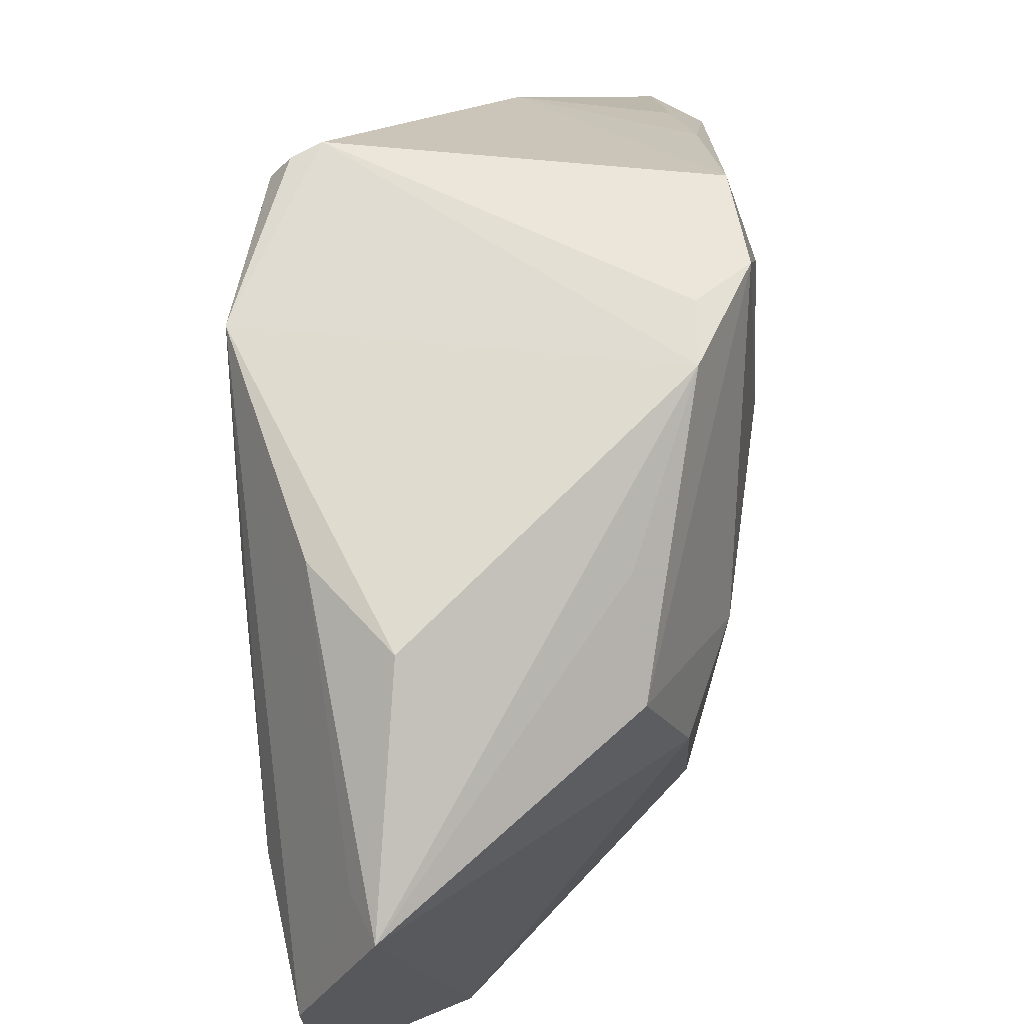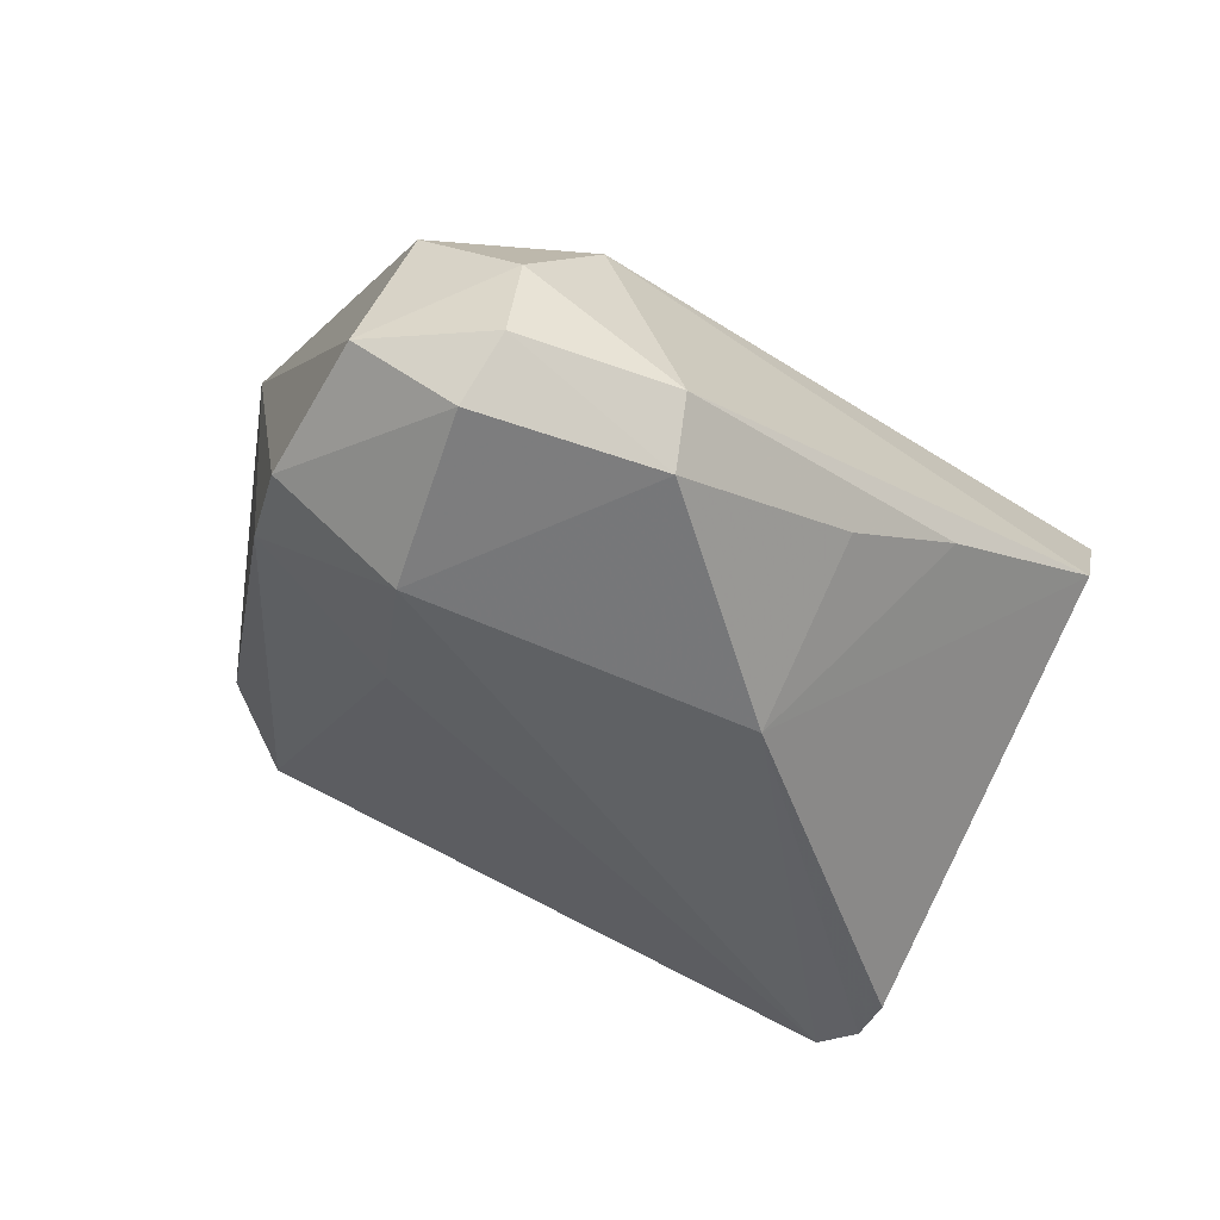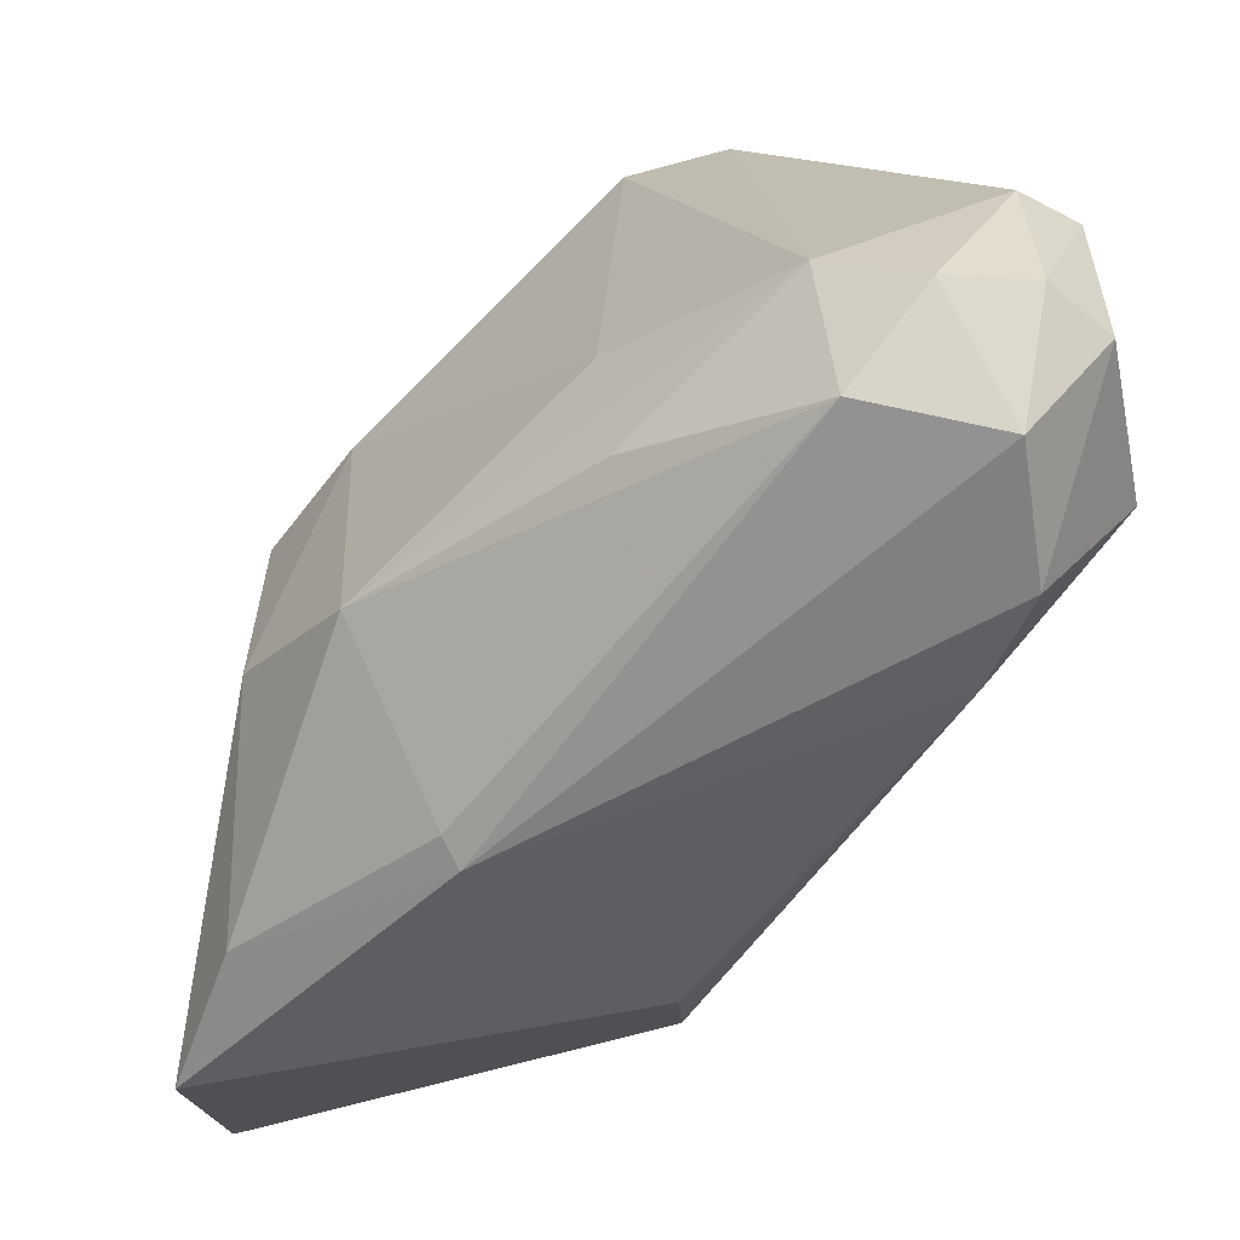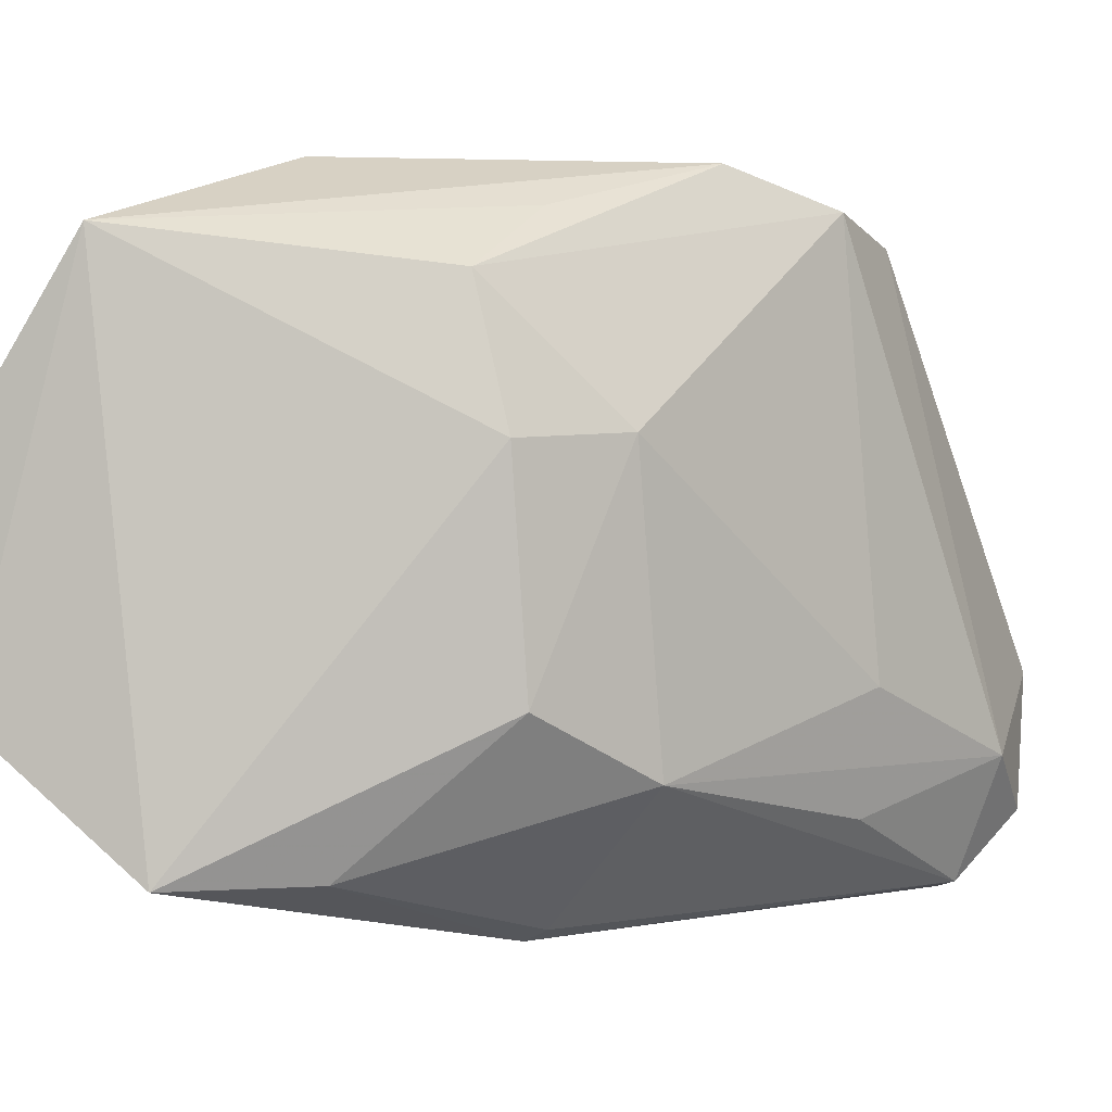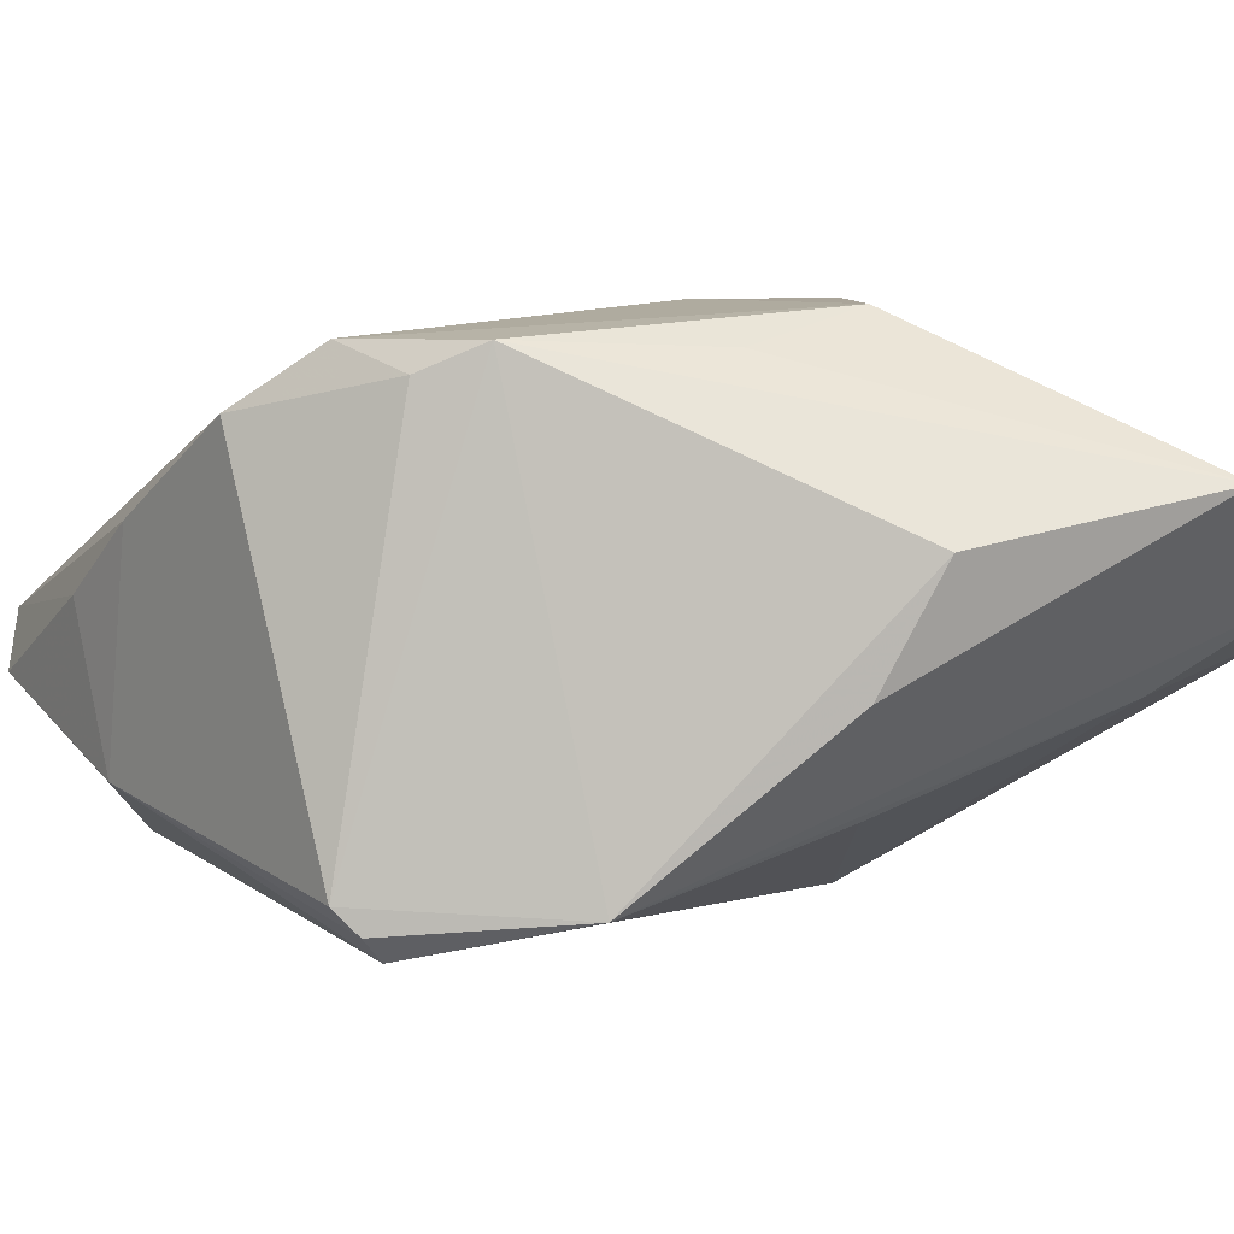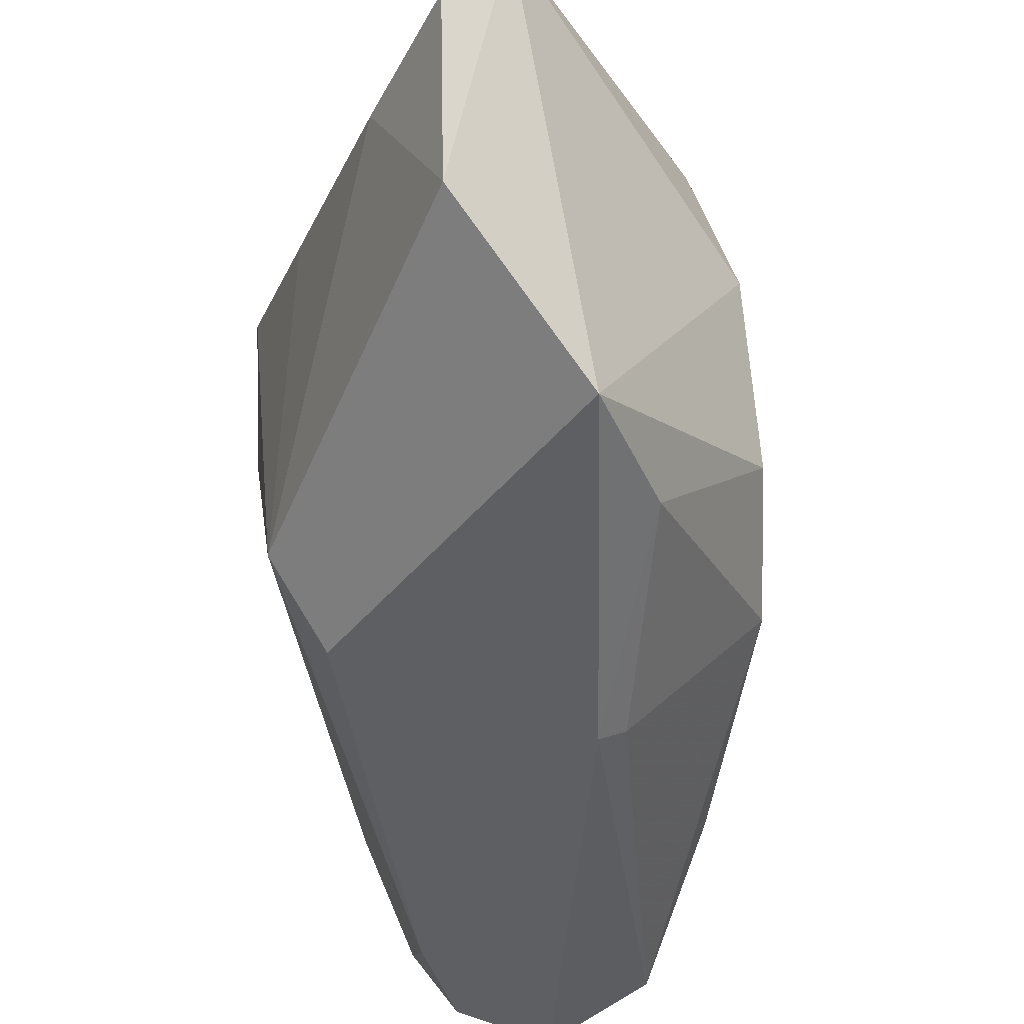
<metadata>
{"format":"obj","ext":"obj","renderer":"f3d","projection":"perspective","resolution":1024,"background":"white","views":[{"elev":75.0,"azim":155.5,"up":"+Z"},{"elev":-56.7,"azim":-116.6,"up":"+Y"},{"elev":-59.0,"azim":-80.7,"up":"+Z"},{"elev":4.6,"azim":-164.1,"up":"+Z"},{"elev":79.7,"azim":45.8,"up":"+Z"},{"elev":-39.1,"azim":141.5,"up":"+Z"}]}
</metadata>
<code>
v -0.003519 -0.07782 0.0909
v -4.354e-05 -0.07733 0.08506
v -0.006111 -0.07656 0.06923
v -0.01539 -0.08777 0.06583
v -0.01141 -0.1058 0.08828
v -0.02041 -0.08424 0.08399
v 0.0003625 -0.07641 0.0746
v -0.007512 -0.1003 0.09041
v -0.01707 -0.08073 0.08389
v -0.03027 -0.1066 0.0685
v -0.00422 -0.09271 0.07169
v -0.003463 -0.07989 0.09017
v -0.02543 -0.09429 0.09156
v -0.02116 -0.08493 0.07209
v -0.007221 -0.09304 0.06891
v -0.02266 -0.1086 0.06887
v -0.001322 -0.08326 0.08471
v -0.006622 -0.09067 0.09207
v -0.01359 -0.1058 0.08944
v -0.01547 -0.08165 0.08942
v -0.01764 -0.08082 0.07498
v -0.01122 -0.07944 0.06918
v -0.02883 -0.1007 0.06625
v -0.03062 -0.1004 0.07125
v -0.01745 -0.1049 0.07066
v -0.01931 -0.1034 0.06555
v -0.004618 -0.0927 0.08741
v -0.02172 -0.09115 0.09318
v -0.01227 -0.1057 0.08933
v -0.02793 -0.1048 0.08047
v -0.01639 -0.08738 0.06638
v -0.02699 -0.09369 0.07457
v -0.02626 -0.094 0.06965
v -0.03084 -0.1037 0.06865
v -0.02749 -0.1054 0.06509
v -0.008026 -0.08611 0.09336
v -0.02278 -0.09352 0.09259
v -0.01677 -0.08577 0.09157
v -0.02264 -0.1082 0.08021
v -0.02638 -0.09807 0.09032
v -0.0307 -0.1064 0.0737
v -0.02262 -0.1054 0.06488
v -0.02847 -0.1083 0.06802
v -0.02758 -0.1021 0.08437
v -0.02914 -0.1082 0.07412
f 7 1 2
f 7 3 1
f 9 1 3
f 11 8 5
f 12 8 2
f 12 2 1
f 15 4 3
f 15 3 7
f 15 7 11
f 17 11 7
f 17 7 2
f 17 2 8
f 18 12 1
f 18 8 12
f 20 9 6
f 20 6 13
f 20 1 9
f 21 9 3
f 21 14 6
f 21 6 9
f 22 3 4
f 22 21 3
f 22 14 21
f 25 11 5
f 25 5 16
f 26 15 11
f 26 25 16
f 26 11 25
f 26 4 15
f 27 17 8
f 27 8 11
f 27 11 17
f 28 19 8
f 28 20 13
f 29 5 8
f 29 8 19
f 31 22 4
f 31 14 22
f 31 23 14
f 31 4 23
f 32 24 13
f 32 13 6
f 32 6 14
f 32 14 24
f 33 24 14
f 33 14 23
f 33 23 24
f 34 24 23
f 35 23 4
f 35 34 23
f 35 10 34
f 36 28 8
f 36 8 18
f 36 18 1
f 36 1 28
f 37 28 13
f 37 19 28
f 38 28 1
f 38 1 20
f 38 20 28
f 39 29 19
f 39 16 5
f 39 5 29
f 40 13 24
f 40 37 13
f 40 19 37
f 40 39 19
f 41 24 34
f 41 40 24
f 41 34 10
f 42 35 4
f 42 4 26
f 42 26 16
f 43 10 35
f 43 42 16
f 43 35 42
f 44 30 39
f 44 39 40
f 44 41 30
f 44 40 41
f 45 39 30
f 45 30 41
f 45 41 10
f 45 10 43
f 45 43 16
f 45 16 39

</code>
